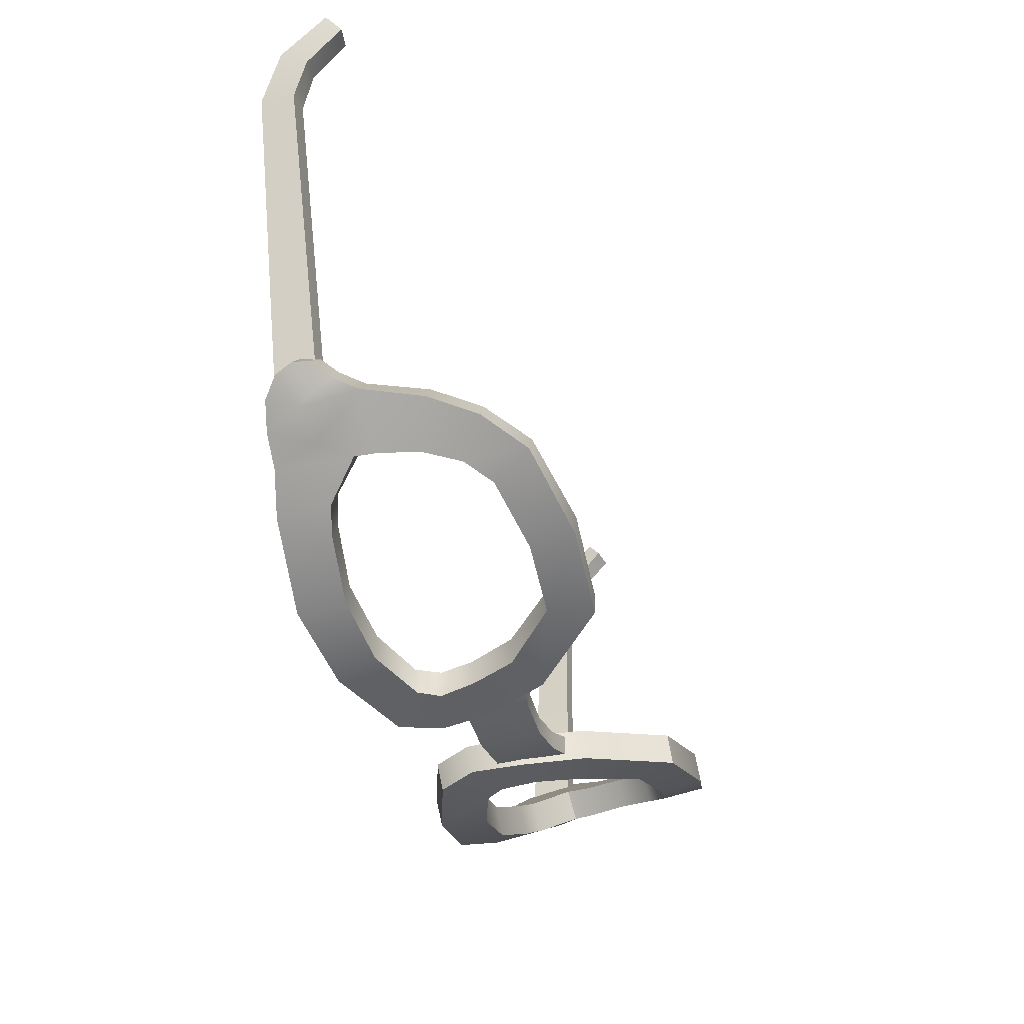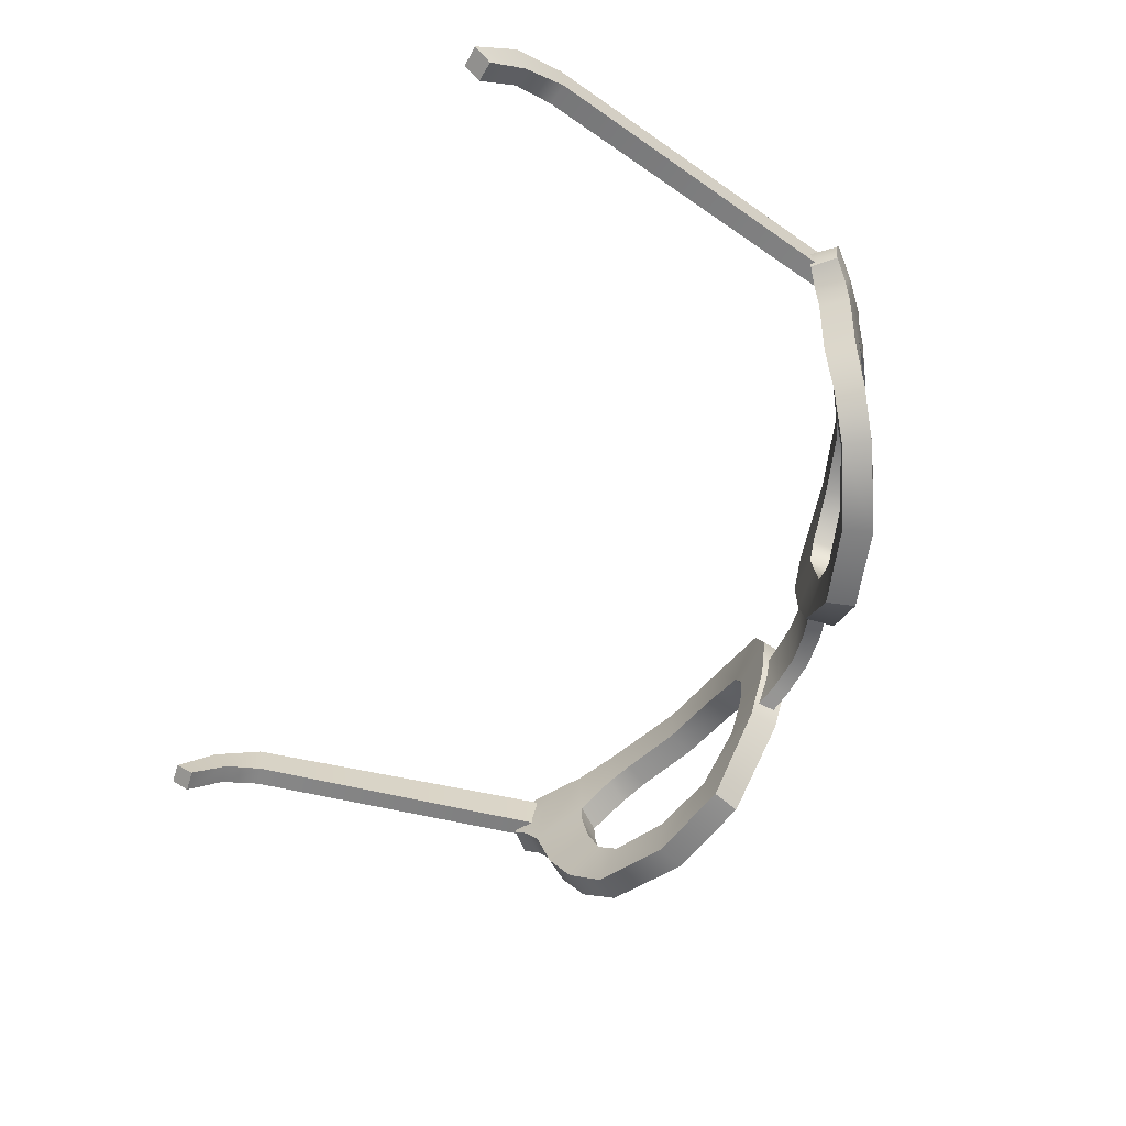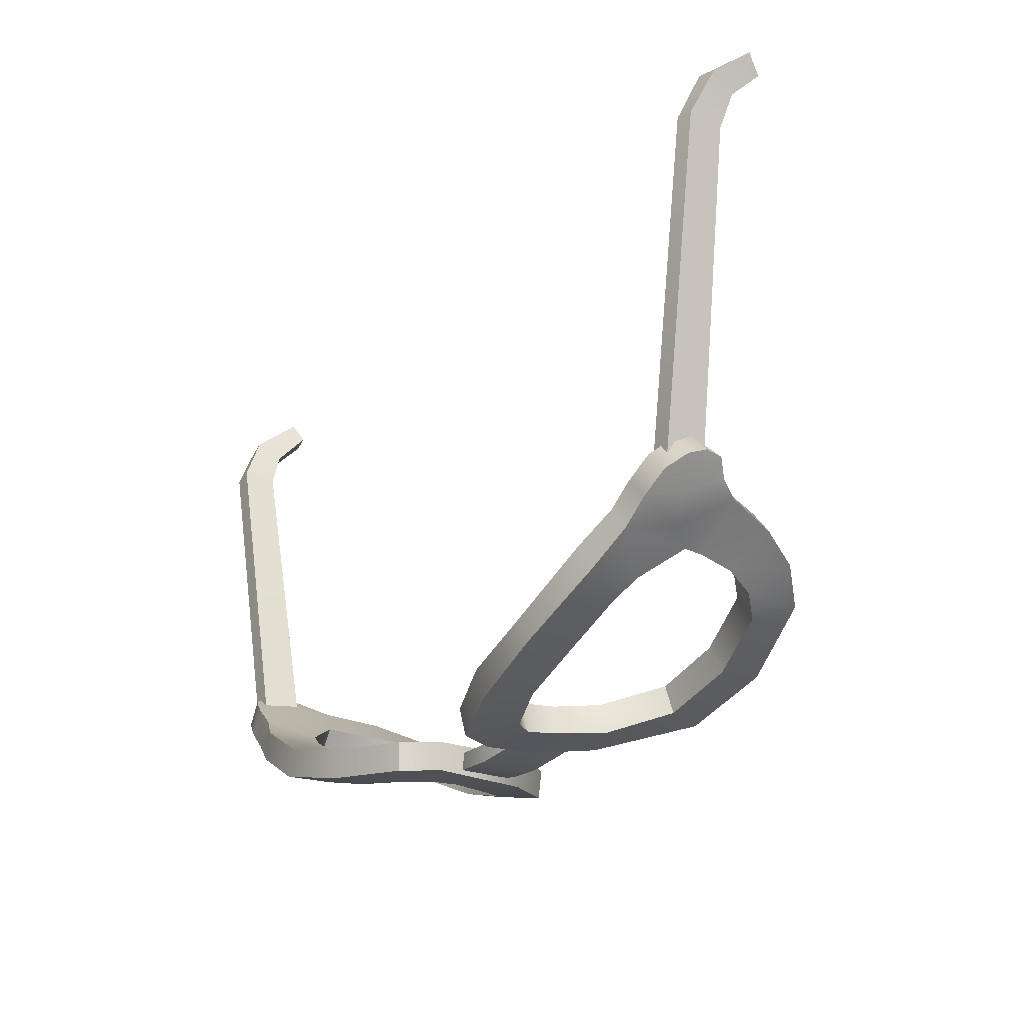
<metadata>
{"format":"obj","ext":"obj","renderer":"f3d","projection":"perspective","resolution":1024,"background":"white","views":[{"elev":-39.0,"azim":-71.3,"up":"+Z"},{"elev":-59.8,"azim":66.8,"up":"+Y"},{"elev":-26.1,"azim":-123.9,"up":"+Z"}]}
</metadata>
<code>
g hat_Glasses_Black
v 0.3302 4.265 -0.9708
v 0.1396 4.191 -0.9919
v 0.1502 4.18 -1.061
v 0.3461 4.254 -1.04
v 0.5526 4.275 -0.9813
v 0.5208 4.281 -0.9178
v 0.7167 4.254 -0.8067
v 0.7537 4.244 -0.8702
v 0.8437 4.217 -0.8014
v 0.7961 4.222 -0.7431
v 0.8543 4.217 -0.6955
v 0.9019 4.212 -0.7484
v 0.9125 4.201 -0.6478
v 0.9549 4.196 -0.7008
v 0.9443 4.164 -0.6161
v 0.9919 4.159 -0.669
v 0.9549 4.122 -0.6002
v 1.003 4.117 -0.6531
v 0.9919 4.069 -0.6531
v 0.9443 4.074 -0.6055
v 1.114 4.206 0.1356
v 0.8914 4.18 -0.6796
v 0.939 4.18 -0.6902
v 1.066 4.206 0.1462
v 1.087 4.159 0.268
v 1.135 4.154 0.2574
v 1.135 4.042 0.358
v 1.082 4.048 0.3633
v 0.1502 4.18 -1.061
v 0.1396 4.191 -0.9919
v 0.092 4.095 -0.9866
v 0.1026 4.085 -1.055
v 0.1079 3.963 -0.9761
v 0.1185 3.958 -1.05
v 0.1608 3.82 -0.9549
v 0.1714 3.815 -1.029
v 0.3143 3.64 -0.9125
v 0.3355 3.635 -0.9813
v 0.9602 4.037 -0.6849
v 0.9443 4.074 -0.6055
v 0.9919 4.069 -0.6531
v 0.9125 4.042 -0.6267
v 0.9337 3.984 -0.7061
v 0.8861 3.989 -0.6478
v 0.8384 3.852 -0.669
v 0.8861 3.847 -0.7272
v 0.7908 3.746 -0.7061
v 0.8331 3.741 -0.7643
v 0.7061 3.661 -0.759
v 0.7431 3.656 -0.8172
v 0.5473 3.614 -0.9178
v 0.5208 3.619 -0.849
v 0.3355 3.635 -0.9813
v 0.3143 3.64 -0.9125
v 1.108 4.122 0.125
v 0.939 4.079 -0.6902
v 0.8914 4.079 -0.6796
v 1.055 4.122 0.1356
v 1.119 4.09 0.2256
v 1.071 4.095 0.2309
v 1.124 4.005 0.3156
v 1.071 4.016 0.3209
v 1.135 4.042 0.358
v 1.119 4.09 0.2256
v 1.124 4.005 0.3156
v 1.135 4.154 0.2574
v 1.108 4.122 0.125
v 1.114 4.206 0.1356
v 0.939 4.18 -0.6902
v 0.939 4.079 -0.6902
v 1.071 4.095 0.2309
v 1.082 4.048 0.3633
v 1.071 4.016 0.3209
v 1.087 4.159 0.268
v 1.066 4.206 0.1462
v 1.055 4.122 0.1356
v 0.8914 4.18 -0.6796
v 0.8914 4.079 -0.6796
v 1.124 4.005 0.3156
v 1.071 4.016 0.3209
v 1.082 4.048 0.3633
v 1.135 4.042 0.358
v 0.2032 4 -1.018
v 0.0973 3.873 -1.034
v 0.1714 3.857 -1.013
v 0.1185 4.021 -1.04
v 0.002009 3.878 -1.045
v 0.002009 4.027 -1.05
v -0.1145 4.021 -1.04
v -0.09857 3.873 -1.034
v -0.2044 4 -1.018
v -0.1727 3.857 -1.013
v 0.7696 4.042 -0.7378
v 0.8225 4.037 -0.7961
v 0.7484 4.117 -0.8596
v 0.7061 4.122 -0.7961
v 0.6902 4.138 -0.8966
v 0.6478 4.143 -0.8331
v 0.5473 4.159 -0.9761
v 0.5155 4.164 -0.9072
v 0.3884 4.148 -1.024
v 0.3673 4.154 -0.9496
v 0.2508 4.095 -1.045
v 0.2402 4.106 -0.9708
v 0.2191 4.048 -1.045
v 0.2085 4.053 -0.9708
v 0.2296 3.963 -1.034
v 0.2243 3.974 -0.9655
v 0.2667 3.857 -1.024
v 0.2561 3.862 -0.9496
v 0.3832 3.735 -0.9813
v 0.362 3.741 -0.9072
v 0.7696 3.989 -0.7378
v 0.8225 4.037 -0.7961
v 0.7696 4.042 -0.7378
v 0.8172 3.984 -0.7961
v 0.7484 3.894 -0.7431
v 0.7908 3.889 -0.8014
v 0.7114 3.809 -0.759
v 0.7537 3.804 -0.8225
v 0.6637 3.762 -0.7908
v 0.7008 3.751 -0.8543
v 0.5155 3.73 -0.8596
v 0.5473 3.719 -0.9284
v 0.362 3.741 -0.9072
v 0.3832 3.735 -0.9813
v 0.1926 4.005 -0.9761
v 0.1555 3.857 -0.9708
v 0.08671 3.873 -0.9919
v 0.1079 4.021 -0.9972
v 0.002009 3.878 -1.003
v 0.002009 4.032 -1.008
v -0.1092 4.021 -0.9972
v -0.08798 3.873 -0.9919
v -0.1886 4.005 -0.9761
v -0.1568 3.857 -0.9708
v 0.0973 3.873 -1.034
v 0.1555 3.857 -0.9708
v 0.1714 3.857 -1.013
v 0.08671 3.873 -0.9919
v 0.002009 3.878 -1.045
v 0.002009 3.878 -1.003
v -0.08798 3.873 -0.9919
v -0.09857 3.873 -1.034
v -0.1568 3.857 -0.9708
v -0.1727 3.857 -1.013
v 0.1185 4.021 -1.04
v 0.2032 4 -1.018
v 0.1926 4.005 -0.9761
v 0.1079 4.021 -0.9972
v 0.002009 4.027 -1.05
v 0.002009 4.032 -1.008
v -0.1092 4.021 -0.9972
v -0.1145 4.021 -1.04
v -0.1886 4.005 -0.9761
v -0.2044 4 -1.018
v -0.3262 4.265 -0.9708
v -0.1515 4.18 -1.061
v -0.1409 4.191 -0.9919
v -0.3474 4.254 -1.04
v -0.5485 4.275 -0.9813
v -0.5221 4.281 -0.9178
v -0.7179 4.254 -0.8067
v -0.755 4.244 -0.8702
v -0.8397 4.217 -0.8014
v -0.7973 4.222 -0.7431
v -0.8556 4.217 -0.6955
v -0.9032 4.212 -0.7484
v -0.9085 4.201 -0.6478
v -0.9562 4.196 -0.7008
v -0.9456 4.164 -0.6161
v -0.9932 4.159 -0.669
v -0.9562 4.122 -0.6002
v -1.004 4.117 -0.6531
v -0.9932 4.069 -0.6531
v -0.9456 4.074 -0.6055
v -1.11 4.206 0.1356
v -0.9403 4.18 -0.6902
v -0.8926 4.18 -0.6796
v -1.062 4.206 0.1462
v -1.088 4.159 0.268
v -1.136 4.154 0.2574
v -1.136 4.042 0.358
v -1.083 4.048 0.3633
v -0.1515 4.18 -1.061
v -0.09328 4.095 -0.9866
v -0.1409 4.191 -0.9919
v -0.1039 4.085 -1.055
v -0.1092 3.963 -0.9761
v -0.1197 3.958 -1.05
v -0.1568 3.82 -0.9549
v -0.1674 3.815 -1.029
v -0.3156 3.64 -0.9125
v -0.3368 3.635 -0.9813
v -0.9614 4.037 -0.6849
v -0.9932 4.069 -0.6531
v -0.9456 4.074 -0.6055
v -0.9138 4.042 -0.6267
v -0.9297 3.984 -0.7061
v -0.882 3.989 -0.6478
v -0.8397 3.852 -0.669
v -0.882 3.847 -0.7272
v -0.7868 3.746 -0.7061
v -0.8291 3.741 -0.7643
v -0.7073 3.661 -0.759
v -0.7444 3.656 -0.8172
v -0.5485 3.614 -0.9178
v -0.5221 3.619 -0.849
v -0.3368 3.635 -0.9813
v -0.3156 3.64 -0.9125
v -1.11 4.122 0.125
v -0.8926 4.079 -0.6796
v -0.9403 4.079 -0.6902
v -1.057 4.122 0.1356
v -1.12 4.09 0.2256
v -1.067 4.095 0.2309
v -1.12 4.005 0.3156
v -1.067 4.016 0.3209
v -1.136 4.042 0.358
v -1.12 4.005 0.3156
v -1.12 4.09 0.2256
v -1.136 4.154 0.2574
v -1.11 4.122 0.125
v -1.11 4.206 0.1356
v -0.9403 4.18 -0.6902
v -0.9403 4.079 -0.6902
v -1.067 4.095 0.2309
v -1.067 4.016 0.3209
v -1.083 4.048 0.3633
v -1.088 4.159 0.268
v -1.062 4.206 0.1462
v -1.057 4.122 0.1356
v -0.8926 4.18 -0.6796
v -0.8926 4.079 -0.6796
v -1.12 4.005 0.3156
v -1.136 4.042 0.358
v -1.083 4.048 0.3633
v -1.067 4.016 0.3209
v -0.7709 4.042 -0.7378
v -0.7497 4.117 -0.8596
v -0.8185 4.037 -0.7961
v -0.7073 4.122 -0.7961
v -0.6862 4.138 -0.8966
v -0.6491 4.143 -0.8331
v -0.5432 4.159 -0.9761
v -0.5168 4.164 -0.9072
v -0.3844 4.148 -1.024
v -0.3686 4.154 -0.9496
v -0.2521 4.095 -1.045
v -0.2415 4.106 -0.9708
v -0.2203 4.048 -1.045
v -0.2097 4.053 -0.9708
v -0.2309 3.963 -1.034
v -0.2203 3.974 -0.9655
v -0.268 3.857 -1.024
v -0.2574 3.862 -0.9496
v -0.3791 3.735 -0.9813
v -0.358 3.741 -0.9072
v -0.7709 3.989 -0.7378
v -0.7709 4.042 -0.7378
v -0.8185 4.037 -0.7961
v -0.8132 3.984 -0.7961
v -0.7444 3.894 -0.7431
v -0.792 3.889 -0.8014
v -0.7126 3.809 -0.759
v -0.755 3.804 -0.8225
v -0.665 3.762 -0.7908
v -0.7021 3.751 -0.8543
v -0.5168 3.73 -0.8596
v -0.5485 3.719 -0.9284
v -0.358 3.741 -0.9072
v -0.3791 3.735 -0.9813
v -0.9932 4.159 -0.669
v -0.935 4.127 -0.7272
v -0.9562 4.196 -0.7008
v -0.9032 4.212 -0.7484
v -0.9509 4.09 -0.7114
v -1.004 4.117 -0.6531
v -0.9932 4.069 -0.6531
v -0.9614 4.037 -0.6849
v -0.9297 3.984 -0.7061
v -0.8715 4.106 -0.7802
v -0.8397 4.217 -0.8014
v -0.8185 4.037 -0.7961
v -0.8132 3.984 -0.7961
v -0.7497 4.117 -0.8596
v -0.882 3.847 -0.7272
v -0.755 4.244 -0.8702
v -0.792 3.889 -0.8014
v -0.6862 4.138 -0.8966
v -0.8291 3.741 -0.7643
v -0.755 3.804 -0.8225
v -0.7444 3.656 -0.8172
v -0.7021 3.751 -0.8543
v -0.5485 4.275 -0.9813
v -0.5432 4.159 -0.9761
v -0.3844 4.148 -1.024
v -0.3474 4.254 -1.04
v -0.5485 3.614 -0.9178
v -0.5485 3.719 -0.9284
v -0.2521 4.095 -1.045
v -0.1515 4.18 -1.061
v -0.1039 4.085 -1.055
v -0.2203 4.048 -1.045
v -0.1197 3.958 -1.05
v -0.2309 3.963 -1.034
v -0.3791 3.735 -0.9813
v -0.3368 3.635 -0.9813
v -0.1674 3.815 -1.029
v -0.268 3.857 -1.024
v -0.7179 4.254 -0.8067
v -0.6491 4.143 -0.8331
v -0.7073 4.122 -0.7961
v -0.5168 4.164 -0.9072
v -0.5221 4.281 -0.9178
v -0.3686 4.154 -0.9496
v -0.3262 4.265 -0.9708
v -0.7973 4.222 -0.7431
v -0.2415 4.106 -0.9708
v -0.1409 4.191 -0.9919
v -0.09328 4.095 -0.9866
v -0.2097 4.053 -0.9708
v -0.1092 3.963 -0.9761
v -0.2203 3.974 -0.9655
v -0.1568 3.82 -0.9549
v -0.2574 3.862 -0.9496
v -0.358 3.741 -0.9072
v -0.3156 3.64 -0.9125
v -0.5221 3.619 -0.849
v -0.5168 3.73 -0.8596
v -0.665 3.762 -0.7908
v -0.7073 3.661 -0.759
v -0.7126 3.809 -0.759
v -0.7868 3.746 -0.7061
v -0.7444 3.894 -0.7431
v -0.8397 3.852 -0.669
v -0.7709 3.989 -0.7378
v -0.882 3.989 -0.6478
v -0.7709 4.042 -0.7378
v -0.8132 4.127 -0.7114
v -0.8556 4.217 -0.6955
v -0.8715 4.143 -0.6637
v -0.9085 4.201 -0.6478
v -0.8873 4.101 -0.6478
v -0.9138 4.042 -0.6267
v -0.9456 4.164 -0.6161
v -0.9456 4.074 -0.6055
v -0.9562 4.122 -0.6002
v 0.9919 4.159 -0.669
v 0.9549 4.196 -0.7008
v 0.9337 4.127 -0.7272
v 0.9019 4.212 -0.7484
v 0.9496 4.09 -0.7114
v 1.003 4.117 -0.6531
v 0.9919 4.069 -0.6531
v 0.9602 4.037 -0.6849
v 0.9337 3.984 -0.7061
v 0.8702 4.106 -0.7802
v 0.8437 4.217 -0.8014
v 0.8225 4.037 -0.7961
v 0.8172 3.984 -0.7961
v 0.7484 4.117 -0.8596
v 0.8861 3.847 -0.7272
v 0.7537 4.244 -0.8702
v 0.7908 3.889 -0.8014
v 0.6902 4.138 -0.8966
v 0.8331 3.741 -0.7643
v 0.7537 3.804 -0.8225
v 0.7431 3.656 -0.8172
v 0.7008 3.751 -0.8543
v 0.5526 4.275 -0.9813
v 0.5473 4.159 -0.9761
v 0.3884 4.148 -1.024
v 0.3461 4.254 -1.04
v 0.5473 3.614 -0.9178
v 0.5473 3.719 -0.9284
v 0.2508 4.095 -1.045
v 0.1502 4.18 -1.061
v 0.1026 4.085 -1.055
v 0.2191 4.048 -1.045
v 0.1185 3.958 -1.05
v 0.2296 3.963 -1.034
v 0.3832 3.735 -0.9813
v 0.3355 3.635 -0.9813
v 0.1714 3.815 -1.029
v 0.2667 3.857 -1.024
v 0.7167 4.254 -0.8067
v 0.7061 4.122 -0.7961
v 0.6478 4.143 -0.8331
v 0.5155 4.164 -0.9072
v 0.5208 4.281 -0.9178
v 0.3673 4.154 -0.9496
v 0.3302 4.265 -0.9708
v 0.7961 4.222 -0.7431
v 0.2402 4.106 -0.9708
v 0.1396 4.191 -0.9919
v 0.092 4.095 -0.9866
v 0.2085 4.053 -0.9708
v 0.1079 3.963 -0.9761
v 0.2243 3.974 -0.9655
v 0.1608 3.82 -0.9549
v 0.2561 3.862 -0.9496
v 0.362 3.741 -0.9072
v 0.3143 3.64 -0.9125
v 0.5208 3.619 -0.849
v 0.5155 3.73 -0.8596
v 0.6637 3.762 -0.7908
v 0.7061 3.661 -0.759
v 0.7114 3.809 -0.759
v 0.7908 3.746 -0.7061
v 0.7484 3.894 -0.7431
v 0.8384 3.852 -0.669
v 0.7696 3.989 -0.7378
v 0.8861 3.989 -0.6478
v 0.7696 4.042 -0.7378
v 0.8119 4.127 -0.7114
v 0.8543 4.217 -0.6955
v 0.8755 4.143 -0.6637
v 0.9125 4.201 -0.6478
v 0.8914 4.101 -0.6478
v 0.9125 4.042 -0.6267
v 0.9443 4.164 -0.6161
v 0.9443 4.074 -0.6055
v 0.9549 4.122 -0.6002
g hat_Glasses_Black_0
f 3 2 1
f 4 3 1
f 5 4 1
f 6 5 1
f 6 7 5
f 7 8 5
f 8 7 9
f 7 10 9
f 10 11 9
f 11 12 9
f 11 13 12
f 13 14 12
f 13 15 14
f 15 16 14
f 15 17 16
f 17 18 16
f 18 17 19
f 17 20 19
f 23 22 21
f 22 24 21
f 24 25 21
f 25 26 21
f 26 25 27
f 25 28 27
f 31 30 29
f 32 31 29
f 33 31 32
f 34 33 32
f 35 33 34
f 36 35 34
f 37 35 36
f 38 37 36
f 41 40 39
f 40 42 39
f 39 42 43
f 42 44 43
f 44 45 43
f 45 46 43
f 45 47 46
f 47 48 46
f 47 49 48
f 49 50 48
f 50 49 51
f 49 52 51
f 51 52 53
f 52 54 53
f 57 56 55
f 58 57 55
f 58 55 59
f 60 58 59
f 60 59 61
f 62 60 61
f 65 64 63
f 64 66 63
f 64 67 66
f 67 68 66
f 69 68 67
f 70 69 67
f 73 72 71
f 72 74 71
f 74 75 71
f 75 76 71
f 75 77 76
f 77 78 76
f 81 80 79
f 82 81 79
f 85 84 83
f 84 86 83
f 84 87 86
f 87 88 86
f 88 87 89
f 87 90 89
f 89 90 91
f 90 92 91
f 95 94 93
f 96 95 93
f 97 95 96
f 98 97 96
f 99 97 98
f 100 99 98
f 101 99 100
f 102 101 100
f 103 101 102
f 104 103 102
f 105 103 104
f 106 105 104
f 107 105 106
f 108 107 106
f 109 107 108
f 110 109 108
f 111 109 110
f 112 111 110
f 115 114 113
f 114 116 113
f 113 116 117
f 116 118 117
f 117 118 119
f 118 120 119
f 119 120 121
f 120 122 121
f 121 122 123
f 122 124 123
f 123 124 125
f 124 126 125
f 129 128 127
f 130 129 127
f 131 129 130
f 132 131 130
f 131 132 133
f 134 131 133
f 134 133 135
f 136 134 135
f 139 138 137
f 138 140 137
f 137 140 141
f 140 142 141
f 142 143 141
f 143 144 141
f 143 145 144
f 145 146 144
f 149 148 147
f 150 149 147
f 150 147 151
f 152 150 151
f 153 152 151
f 154 153 151
f 155 153 154
f 156 155 154
f 159 158 157
f 158 160 157
f 160 161 157
f 161 162 157
f 163 162 161
f 164 163 161
f 163 164 165
f 166 163 165
f 167 166 165
f 168 167 165
f 169 167 168
f 170 169 168
f 171 169 170
f 172 171 170
f 173 171 172
f 174 173 172
f 173 174 175
f 176 173 175
f 179 178 177
f 180 179 177
f 181 180 177
f 182 181 177
f 181 182 183
f 184 181 183
f 187 186 185
f 186 188 185
f 186 189 188
f 189 190 188
f 189 191 190
f 191 192 190
f 191 193 192
f 193 194 192
f 197 196 195
f 198 197 195
f 198 195 199
f 200 198 199
f 201 200 199
f 202 201 199
f 203 201 202
f 204 203 202
f 205 203 204
f 206 205 204
f 205 206 207
f 208 205 207
f 208 207 209
f 210 208 209
f 213 212 211
f 212 214 211
f 211 214 215
f 214 216 215
f 215 216 217
f 216 218 217
f 221 220 219
f 222 221 219
f 223 221 222
f 224 223 222
f 224 225 223
f 225 226 223
f 229 228 227
f 230 229 227
f 231 230 227
f 232 231 227
f 233 231 232
f 234 233 232
f 237 236 235
f 238 237 235
f 241 240 239
f 240 242 239
f 240 243 242
f 243 244 242
f 243 245 244
f 245 246 244
f 245 247 246
f 247 248 246
f 247 249 248
f 249 250 248
f 249 251 250
f 251 252 250
f 251 253 252
f 253 254 252
f 253 255 254
f 255 256 254
f 255 257 256
f 257 258 256
f 261 260 259
f 262 261 259
f 262 259 263
f 264 262 263
f 264 263 265
f 266 264 265
f 266 265 267
f 268 266 267
f 268 267 269
f 270 268 269
f 270 269 271
f 272 270 271
f 275 274 273
f 276 274 275
f 273 274 277
f 278 273 277
f 278 277 279
f 279 277 280
f 280 277 281
f 277 274 281
f 274 276 282
f 274 282 281
f 276 283 282
f 281 282 284
f 283 284 282
f 284 285 281
f 286 284 283
f 287 281 285
f 288 286 283
f 289 287 285
f 286 288 290
f 291 287 289
f 292 291 289
f 293 291 292
f 294 293 292
f 290 288 295
f 296 290 295
f 296 295 297
f 295 298 297
f 293 294 299
f 294 300 299
f 297 298 301
f 298 302 301
f 301 302 303
f 304 301 303
f 304 303 305
f 306 304 305
f 300 307 299
f 307 308 299
f 306 305 309
f 309 308 307
f 310 306 309
f 310 309 307
f 313 312 311
f 311 312 314
f 315 311 314
f 314 316 315
f 316 317 315
f 318 313 311
f 316 319 317
f 319 320 317
f 320 319 321
f 319 322 321
f 321 322 323
f 322 324 323
f 323 324 325
f 324 326 325
f 326 327 325
f 327 328 325
f 328 327 329
f 327 330 329
f 330 331 329
f 331 332 329
f 331 333 332
f 333 334 332
f 333 335 334
f 335 336 334
f 335 337 336
f 337 338 336
f 337 339 338
f 338 339 340
f 340 339 318
f 339 313 318
f 340 318 341
f 342 340 341
f 338 340 342
f 341 343 342
f 344 338 342
f 342 343 344
f 338 344 345
f 343 346 344
f 344 347 345
f 344 346 348
f 348 347 344
f 351 350 349
f 351 352 350
f 351 349 353
f 349 354 353
f 353 354 355
f 353 355 356
f 353 356 357
f 351 353 357
f 352 351 358
f 358 351 357
f 359 352 358
f 358 357 360
f 360 359 358
f 361 360 357
f 360 362 359
f 357 363 361
f 362 364 359
f 363 365 361
f 364 362 366
f 363 367 365
f 367 368 365
f 367 369 368
f 369 370 368
f 364 366 371
f 366 372 371
f 371 372 373
f 374 371 373
f 370 369 375
f 376 370 375
f 374 373 377
f 378 374 377
f 378 377 379
f 377 380 379
f 379 380 381
f 380 382 381
f 383 376 375
f 384 383 375
f 381 382 385
f 384 385 383
f 382 386 385
f 385 386 383
f 389 388 387
f 389 387 390
f 387 391 390
f 392 390 391
f 393 392 391
f 388 394 387
f 395 392 393
f 396 395 393
f 395 396 397
f 398 395 397
f 398 397 399
f 400 398 399
f 400 399 401
f 402 400 401
f 403 402 401
f 404 403 401
f 403 404 405
f 406 403 405
f 407 406 405
f 408 407 405
f 409 407 408
f 410 409 408
f 411 409 410
f 412 411 410
f 413 411 412
f 414 413 412
f 415 413 414
f 415 414 416
f 415 416 394
f 388 415 394
f 394 416 417
f 416 418 417
f 416 414 418
f 419 417 418
f 414 420 418
f 419 418 420
f 420 414 421
f 422 419 420
f 423 420 421
f 422 420 424
f 423 424 420

</code>
